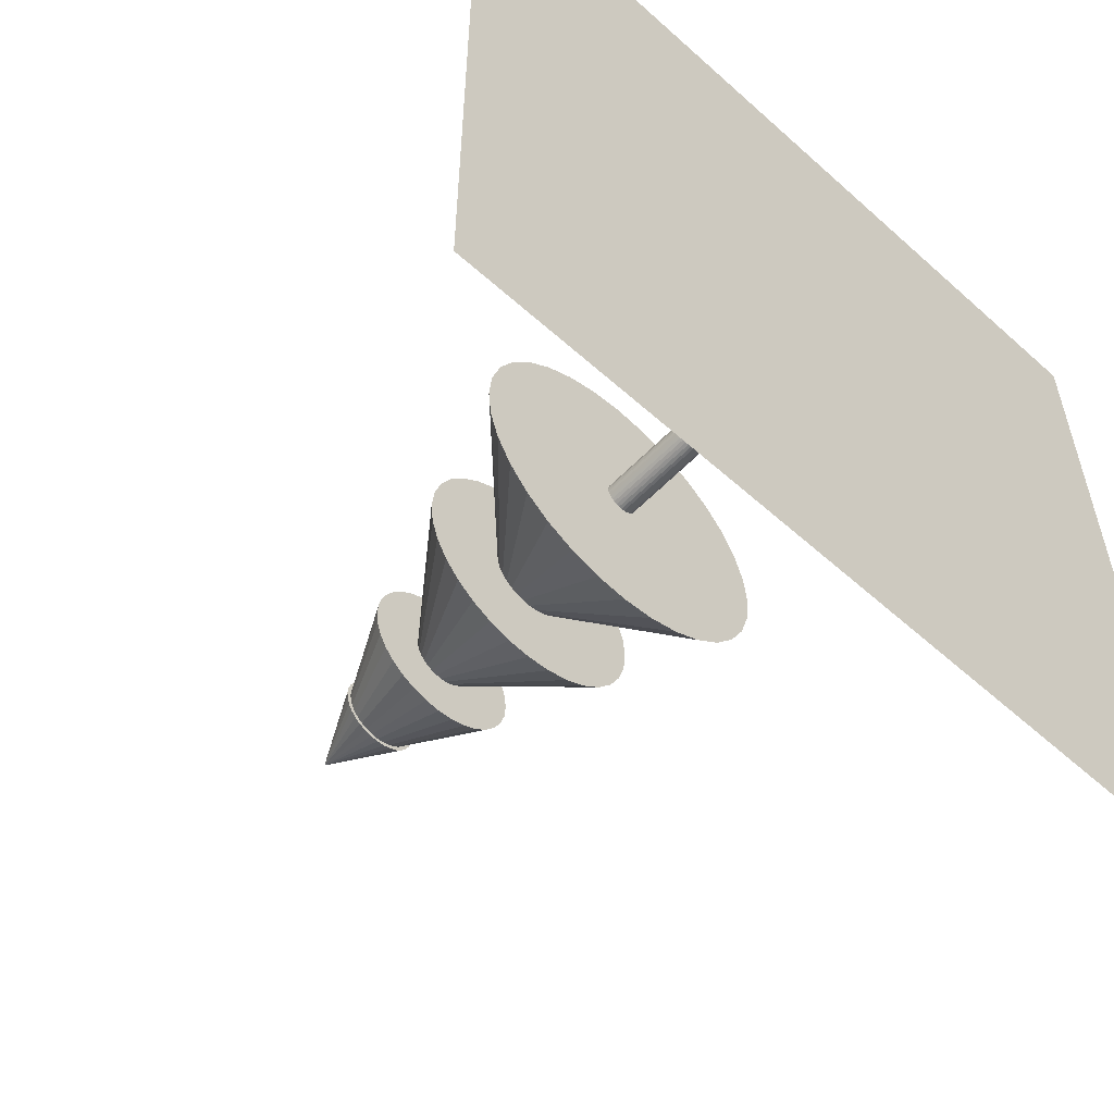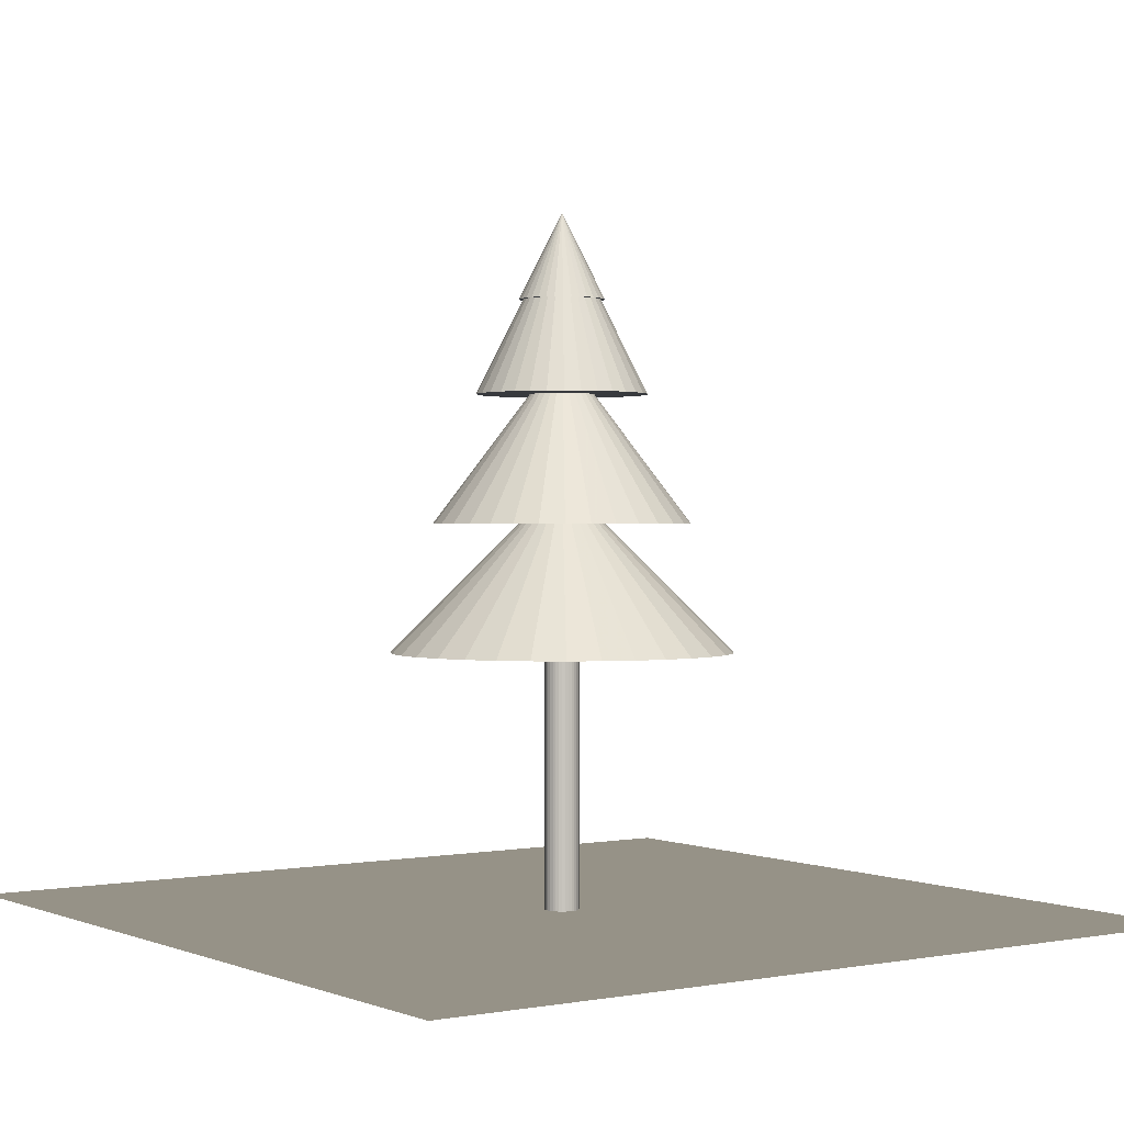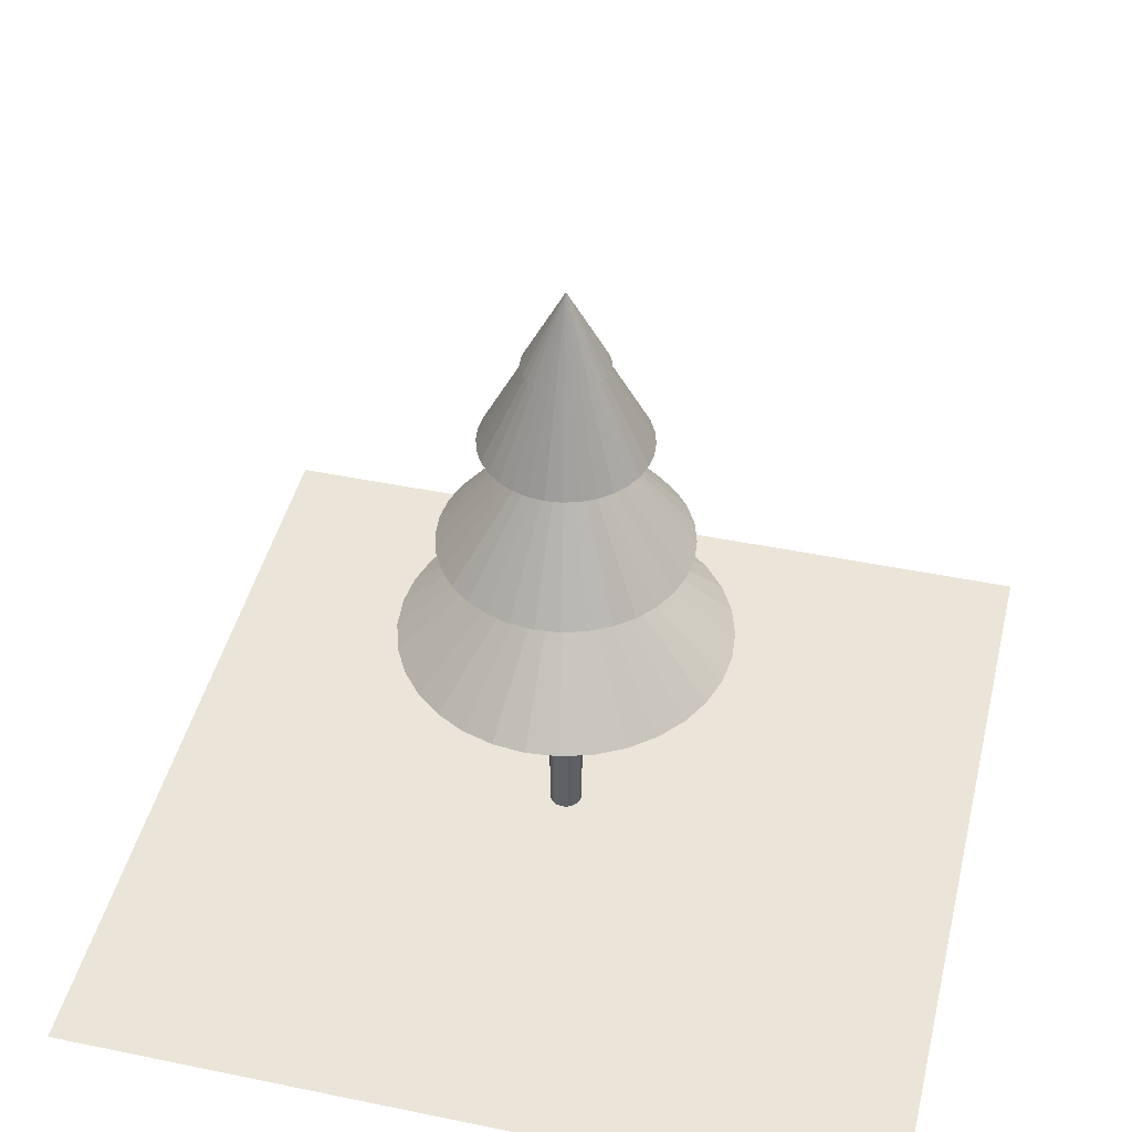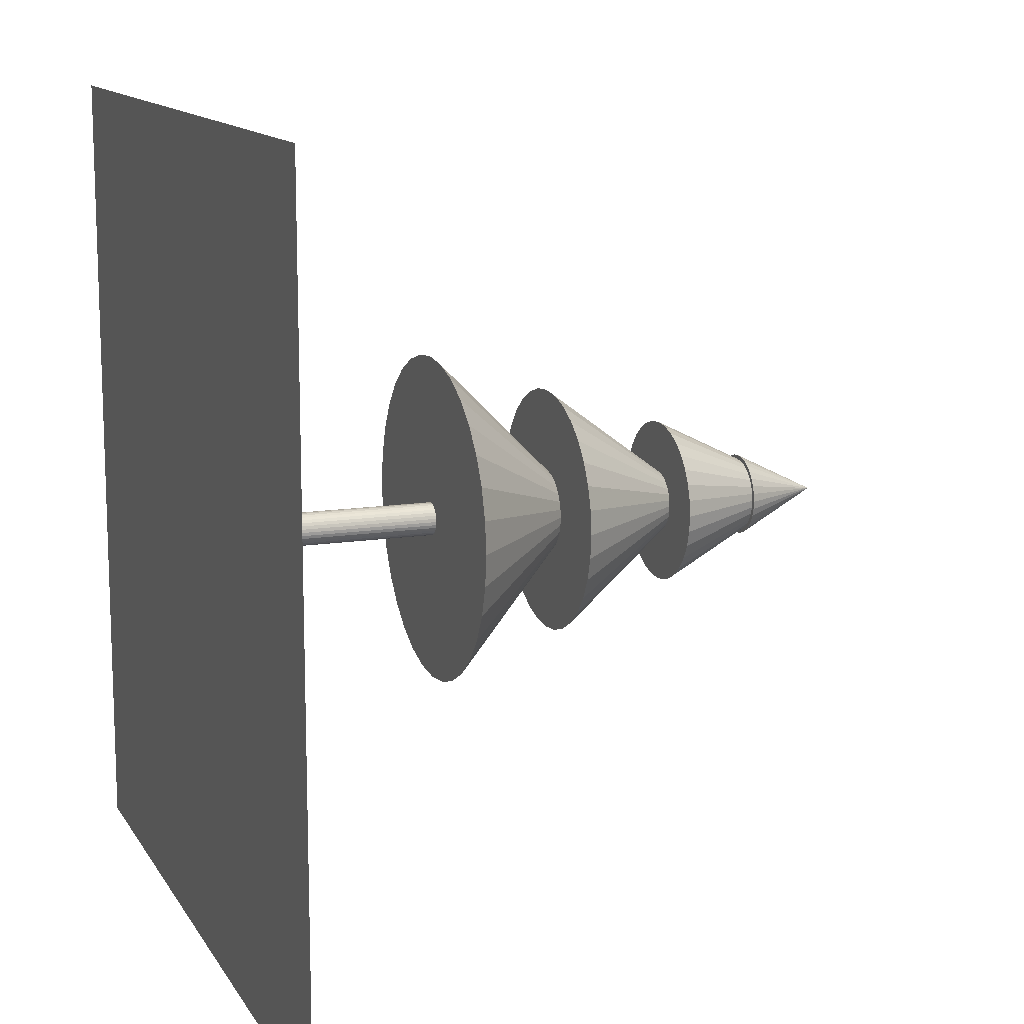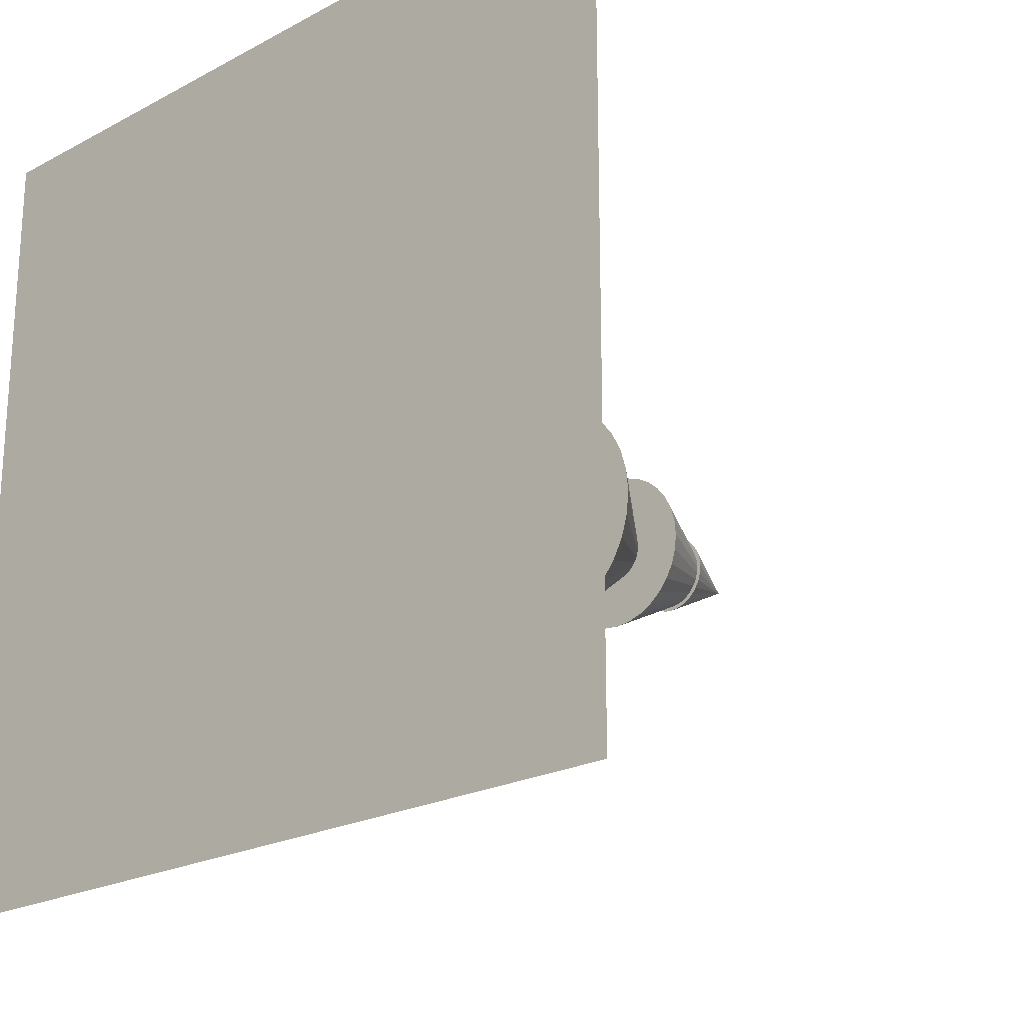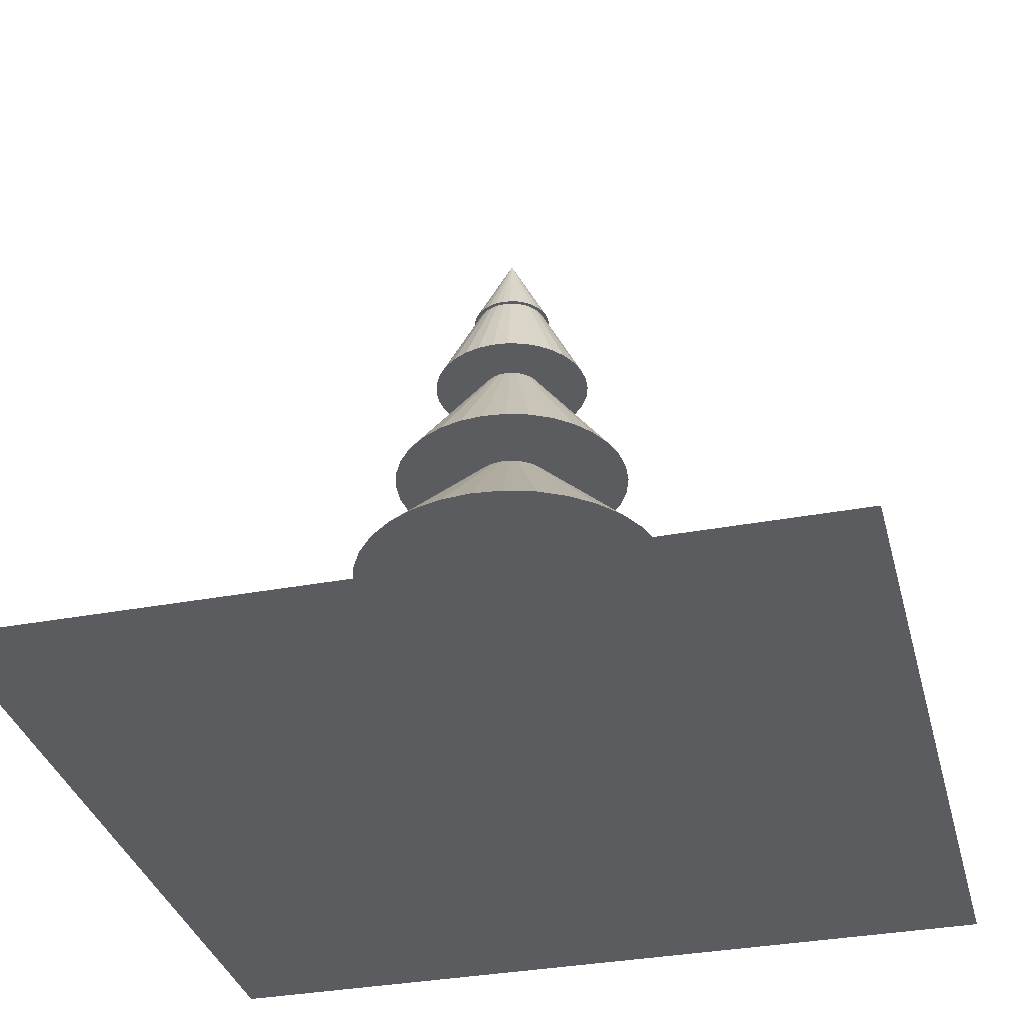
<metadata>
{"format":"obj","ext":"obj","renderer":"f3d","projection":"perspective","resolution":1024,"background":"white","views":[{"elev":-57.0,"azim":136.9,"up":"+Y"},{"elev":1.0,"azim":144.9,"up":"+Z"},{"elev":44.7,"azim":13.5,"up":"+Z"},{"elev":12.8,"azim":-110.2,"up":"+Y"},{"elev":-21.7,"azim":-136.9,"up":"+Y"},{"elev":-34.2,"azim":104.2,"up":"+Z"}]}
</metadata>
<code>
v 5 5 0
v -5 5 0
v 5 -5 0
v -5 -5 0
f 1 2 4 3
v 0 -0.5 7.1
v 0 0 8.1
v -0.09755 -0.4904 7.1
v -0.1913 -0.4619 7.1
v -0.2778 -0.4157 7.1
v -0.3536 -0.3536 7.1
v -0.4157 -0.2778 7.1
v -0.4619 -0.1913 7.1
v -0.4904 -0.09755 7.1
v -0.5 -0 7.1
v -0.4904 0.09755 7.1
v -0.4619 0.1913 7.1
v -0.4157 0.2778 7.1
v -0.3536 0.3536 7.1
v -0.2778 0.4157 7.1
v -0.1913 0.4619 7.1
v -0.09755 0.4904 7.1
v 0 0.5 7.1
v 0.09755 0.4904 7.1
v 0.1913 0.4619 7.1
v 0.2778 0.4157 7.1
v 0.3536 0.3536 7.1
v 0.4157 0.2778 7.1
v 0.4619 0.1913 7.1
v 0.4904 0.09755 7.1
v 0.5 -0 7.1
v 0.4904 -0.09755 7.1
v 0.4619 -0.1913 7.1
v 0.4157 -0.2778 7.1
v 0.3536 -0.3536 7.1
v 0.2778 -0.4157 7.1
v 0.1913 -0.4619 7.1
v 0.09754 -0.4904 7.1
v 0 -0.2 0
v 0 -0.2 5
v -0.03902 -0.1962 0
v -0.03902 -0.1962 5
v -0.07654 -0.1848 0
v -0.07654 -0.1848 5
v -0.1111 -0.1663 0
v -0.1111 -0.1663 5
v -0.1414 -0.1414 0
v -0.1414 -0.1414 5
v -0.1663 -0.1111 0
v -0.1663 -0.1111 5
v -0.1848 -0.07654 0
v -0.1848 -0.07654 5
v -0.1962 -0.03902 0
v -0.1962 -0.03902 5
v -0.2 -0 0
v -0.2 -0 5
v -0.1962 0.03902 0
v -0.1962 0.03902 5
v -0.1848 0.07654 0
v -0.1848 0.07654 5
v -0.1663 0.1111 0
v -0.1663 0.1111 5
v -0.1414 0.1414 0
v -0.1414 0.1414 5
v -0.1111 0.1663 0
v -0.1111 0.1663 5
v -0.07654 0.1848 0
v -0.07654 0.1848 5
v -0.03902 0.1962 0
v -0.03902 0.1962 5
v 0 0.2 0
v 0 0.2 5
v 0.03902 0.1962 0
v 0.03902 0.1962 5
v 0.07654 0.1848 0
v 0.07654 0.1848 5
v 0.1111 0.1663 0
v 0.1111 0.1663 5
v 0.1414 0.1414 0
v 0.1414 0.1414 5
v 0.1663 0.1111 0
v 0.1663 0.1111 5
v 0.1848 0.07654 0
v 0.1848 0.07654 5
v 0.1962 0.03902 0
v 0.1962 0.03902 5
v 0.2 -0 0
v 0.2 -0 5
v 0.1962 -0.03902 0
v 0.1962 -0.03902 5
v 0.1848 -0.07654 0
v 0.1848 -0.07654 5
v 0.1663 -0.1111 0
v 0.1663 -0.1111 5
v 0.1414 -0.1414 0
v 0.1414 -0.1414 5
v 0.1111 -0.1663 0
v 0.1111 -0.1663 5
v 0.07654 -0.1848 0
v 0.07654 -0.1848 5
v 0.03902 -0.1962 0
v 0.03902 -0.1962 5
v 0 -2 3
v 0 0 5
v -0.3902 -1.962 3
v -0.7654 -1.848 3
v -1.111 -1.663 3
v -1.414 -1.414 3
v -1.663 -1.111 3
v -1.848 -0.7654 3
v -1.962 -0.3902 3
v -2 -0 3
v -1.962 0.3902 3
v -1.848 0.7654 3
v -1.663 1.111 3
v -1.414 1.414 3
v -1.111 1.663 3
v -0.7654 1.848 3
v -0.3902 1.962 3
v 1e-06 2 3
v 0.3902 1.962 3
v 0.7654 1.848 3
v 1.111 1.663 3
v 1.414 1.414 3
v 1.663 1.111 3
v 1.848 0.7654 3
v 1.962 0.3902 3
v 2 -2e-06 3
v 1.962 -0.3902 3
v 1.848 -0.7654 3
v 1.663 -1.111 3
v 1.414 -1.414 3
v 1.111 -1.663 3
v 0.7654 -1.848 3
v 0.3902 -1.962 3
v 0 -1.5 4.5
v 0 0 6.5
v -0.2926 -1.471 4.5
v -0.574 -1.386 4.5
v -0.8334 -1.247 4.5
v -1.061 -1.061 4.5
v -1.247 -0.8334 4.5
v -1.386 -0.574 4.5
v -1.471 -0.2926 4.5
v -1.5 -0 4.5
v -1.471 0.2926 4.5
v -1.386 0.574 4.5
v -1.247 0.8334 4.5
v -1.061 1.061 4.5
v -0.8334 1.247 4.5
v -0.574 1.386 4.5
v -0.2926 1.471 4.5
v 0 1.5 4.5
v 0.2926 1.471 4.5
v 0.574 1.386 4.5
v 0.8334 1.247 4.5
v 1.061 1.061 4.5
v 1.247 0.8334 4.5
v 1.386 0.574 4.5
v 1.471 0.2926 4.5
v 1.5 -1e-06 4.5
v 1.471 -0.2926 4.5
v 1.386 -0.574 4.5
v 1.247 -0.8334 4.5
v 1.061 -1.061 4.5
v 0.8334 -1.247 4.5
v 0.574 -1.386 4.5
v 0.2926 -1.471 4.5
v 0 -1 6
v 0 0 8
v -0.1951 -0.9808 6
v -0.3827 -0.9239 6
v -0.5556 -0.8315 6
v -0.7071 -0.7071 6
v -0.8315 -0.5556 6
v -0.9239 -0.3827 6
v -0.9808 -0.1951 6
v -1 -0 6
v -0.9808 0.1951 6
v -0.9239 0.3827 6
v -0.8315 0.5556 6
v -0.7071 0.7071 6
v -0.5556 0.8315 6
v -0.3827 0.9239 6
v -0.1951 0.9808 6
v 0 1 6
v 0.1951 0.9808 6
v 0.3827 0.9239 6
v 0.5556 0.8315 6
v 0.7071 0.7071 6
v 0.8315 0.5556 6
v 0.9239 0.3827 6
v 0.9808 0.1951 6
v 1 -1e-06 6
v 0.9808 -0.1951 6
v 0.9239 -0.3827 6
v 0.8315 -0.5556 6
v 0.7071 -0.7071 6
v 0.5556 -0.8315 6
v 0.3827 -0.9239 6
v 0.1951 -0.9808 6
f 5 6 7
f 7 6 8
f 8 6 9
f 9 6 10
f 10 6 11
f 11 6 12
f 12 6 13
f 13 6 14
f 14 6 15
f 15 6 16
f 16 6 17
f 17 6 18
f 18 6 19
f 19 6 20
f 20 6 21
f 21 6 22
f 22 6 23
f 23 6 24
f 24 6 25
f 25 6 26
f 26 6 27
f 27 6 28
f 28 6 29
f 29 6 30
f 30 6 31
f 31 6 32
f 32 6 33
f 33 6 34
f 34 6 35
f 35 6 36
f 36 6 37
f 37 6 5
f 21 29 13
f 37 5 7
f 7 8 9
f 9 10 11
f 11 12 9
f 13 14 15
f 15 16 13
f 17 18 21
f 19 20 21
f 21 22 23
f 23 24 25
f 25 26 27
f 27 28 29
f 29 30 31
f 31 32 33
f 33 34 37
f 35 36 37
f 37 7 13
f 9 12 13
f 13 16 17
f 18 19 21
f 21 23 29
f 25 27 29
f 29 31 37
f 34 35 37
f 7 9 13
f 13 17 21
f 23 25 29
f 31 33 37
f 37 13 29
f 39 40 38
f 41 42 40
f 43 44 42
f 45 46 44
f 47 48 46
f 49 50 48
f 51 52 50
f 53 54 52
f 55 56 54
f 57 58 56
f 59 60 58
f 61 62 60
f 63 64 62
f 65 66 64
f 67 68 66
f 69 70 68
f 71 72 70
f 73 74 72
f 75 76 74
f 77 78 76
f 79 80 78
f 81 82 80
f 83 84 82
f 85 86 84
f 87 88 86
f 89 90 88
f 91 92 90
f 93 94 92
f 95 96 94
f 97 98 96
f 75 59 91
f 99 100 98
f 101 38 100
f 68 84 100
f 39 41 40
f 41 43 42
f 43 45 44
f 45 47 46
f 47 49 48
f 49 51 50
f 51 53 52
f 53 55 54
f 55 57 56
f 57 59 58
f 59 61 60
f 61 63 62
f 63 65 64
f 65 67 66
f 67 69 68
f 69 71 70
f 71 73 72
f 73 75 74
f 75 77 76
f 77 79 78
f 79 81 80
f 81 83 82
f 83 85 84
f 85 87 86
f 87 89 88
f 89 91 90
f 91 93 92
f 93 95 94
f 95 97 96
f 97 99 98
f 43 41 39
f 39 101 43
f 99 97 91
f 95 93 91
f 91 89 87
f 87 85 91
f 83 81 79
f 79 77 83
f 75 73 71
f 71 69 75
f 67 65 59
f 63 61 59
f 59 57 55
f 55 53 59
f 51 49 47
f 47 45 51
f 43 101 99
f 97 95 91
f 91 85 83
f 83 77 75
f 75 69 67
f 65 63 59
f 59 53 51
f 51 45 43
f 43 99 91
f 91 83 75
f 75 67 59
f 59 51 43
f 43 91 59
f 99 101 100
f 101 39 38
f 100 38 40
f 40 42 44
f 44 46 48
f 48 50 44
f 52 54 56
f 56 58 52
f 60 62 64
f 64 66 68
f 68 70 72
f 72 74 76
f 76 78 80
f 80 82 84
f 84 86 88
f 88 90 84
f 92 94 96
f 96 98 92
f 100 40 44
f 44 50 52
f 52 58 60
f 60 64 68
f 68 72 76
f 76 80 84
f 84 90 92
f 92 98 100
f 100 44 52
f 52 60 100
f 68 76 84
f 84 92 100
f 100 60 68
f 102 103 104
f 104 103 105
f 105 103 106
f 106 103 107
f 107 103 108
f 108 103 109
f 109 103 110
f 110 103 111
f 111 103 112
f 112 103 113
f 113 103 114
f 114 103 115
f 115 103 116
f 116 103 117
f 117 103 118
f 118 103 119
f 119 103 120
f 120 103 121
f 121 103 122
f 122 103 123
f 123 103 124
f 124 103 125
f 125 103 126
f 126 103 127
f 127 103 128
f 128 103 129
f 129 103 130
f 130 103 131
f 131 103 132
f 132 103 133
f 133 103 134
f 134 103 102
f 118 126 110
f 134 102 104
f 104 105 106
f 106 107 108
f 108 109 106
f 110 111 112
f 112 113 110
f 114 115 118
f 116 117 118
f 118 119 120
f 120 121 122
f 122 123 124
f 124 125 126
f 126 127 128
f 128 129 130
f 130 131 134
f 132 133 134
f 134 104 110
f 106 109 110
f 110 113 114
f 115 116 118
f 118 120 126
f 122 124 126
f 126 128 134
f 131 132 134
f 104 106 110
f 110 114 118
f 120 122 126
f 128 130 134
f 134 110 126
f 135 136 137
f 137 136 138
f 138 136 139
f 139 136 140
f 140 136 141
f 141 136 142
f 142 136 143
f 143 136 144
f 144 136 145
f 145 136 146
f 146 136 147
f 147 136 148
f 148 136 149
f 149 136 150
f 150 136 151
f 151 136 152
f 152 136 153
f 153 136 154
f 154 136 155
f 155 136 156
f 156 136 157
f 157 136 158
f 158 136 159
f 159 136 160
f 160 136 161
f 161 136 162
f 162 136 163
f 163 136 164
f 164 136 165
f 165 136 166
f 166 136 167
f 167 136 135
f 151 159 167
f 167 135 137
f 137 138 167
f 139 140 143
f 141 142 143
f 143 144 145
f 145 146 143
f 147 148 151
f 149 150 151
f 151 152 153
f 153 154 151
f 155 156 157
f 157 158 159
f 159 160 161
f 161 162 163
f 163 164 165
f 165 166 167
f 167 138 139
f 140 141 143
f 143 146 147
f 148 149 151
f 151 154 155
f 155 157 159
f 159 161 163
f 163 165 167
f 167 139 151
f 143 147 151
f 151 155 159
f 159 163 167
f 139 143 151
f 168 169 170
f 170 169 171
f 171 169 172
f 172 169 173
f 173 169 174
f 174 169 175
f 175 169 176
f 176 169 177
f 177 169 178
f 178 169 179
f 179 169 180
f 180 169 181
f 181 169 182
f 182 169 183
f 183 169 184
f 184 169 185
f 185 169 186
f 186 169 187
f 187 169 188
f 188 169 189
f 189 169 190
f 190 169 191
f 191 169 192
f 192 169 193
f 193 169 194
f 194 169 195
f 195 169 196
f 196 169 197
f 197 169 198
f 198 169 199
f 199 169 200
f 200 169 168
f 184 192 176
f 200 168 170
f 170 171 172
f 172 173 174
f 174 175 172
f 176 177 178
f 178 179 176
f 180 181 184
f 182 183 184
f 184 185 186
f 186 187 188
f 188 189 190
f 190 191 192
f 192 193 194
f 194 195 196
f 196 197 200
f 198 199 200
f 200 170 176
f 172 175 176
f 176 179 180
f 181 182 184
f 184 186 192
f 188 190 192
f 192 194 200
f 197 198 200
f 170 172 176
f 176 180 184
f 186 188 192
f 194 196 200
f 200 176 192

</code>
